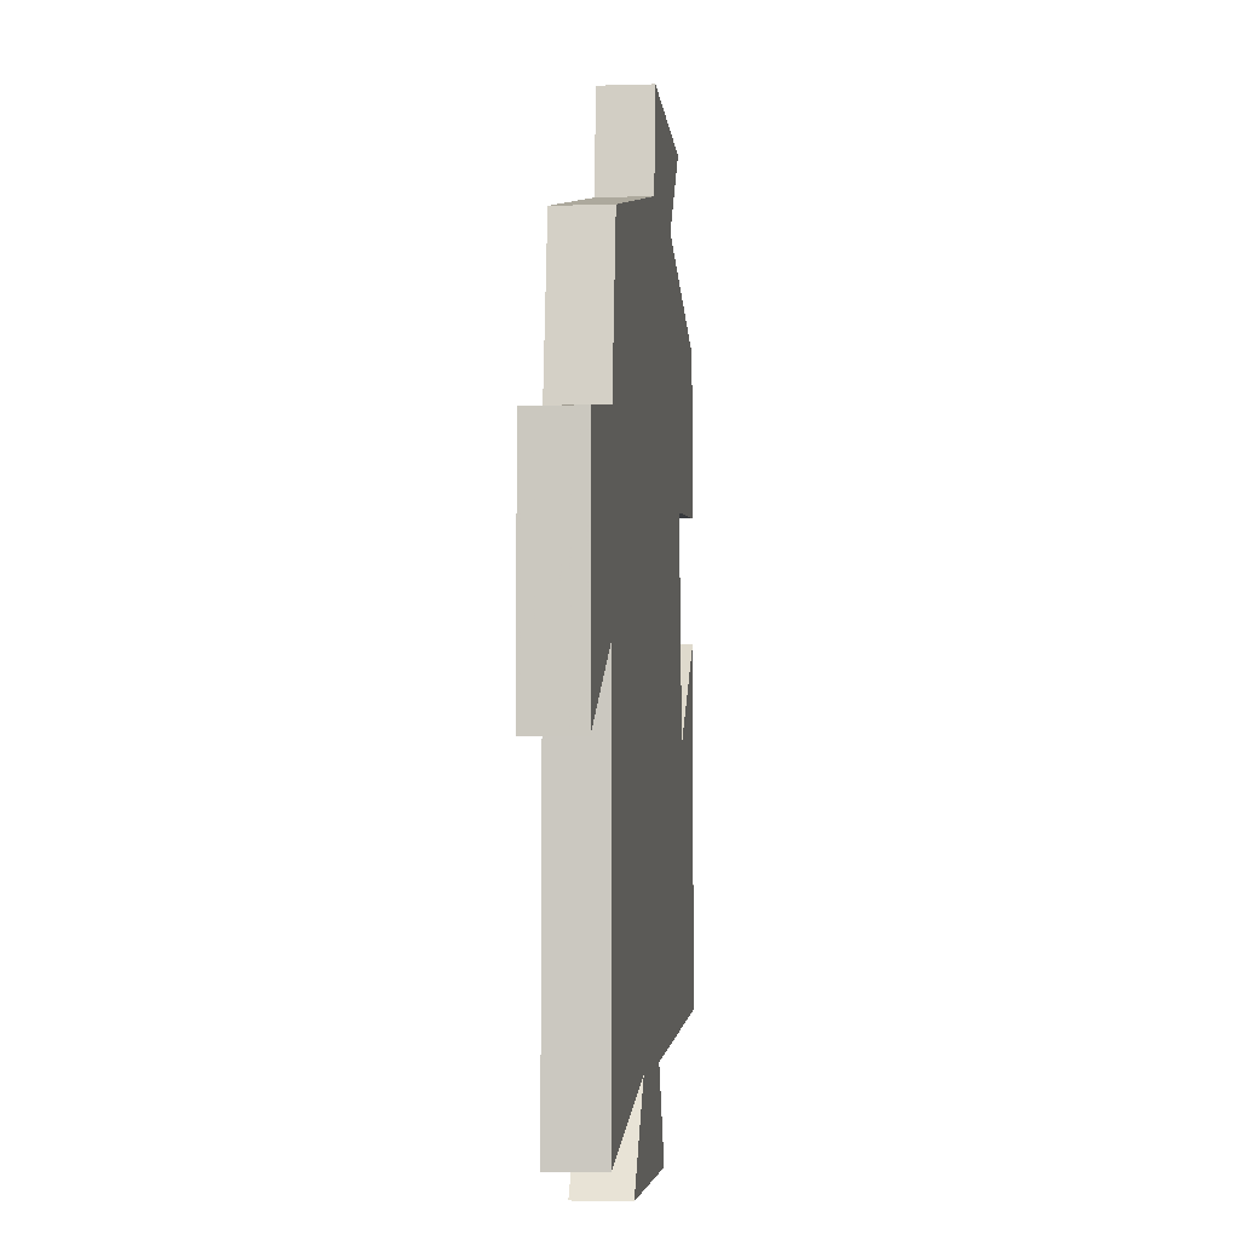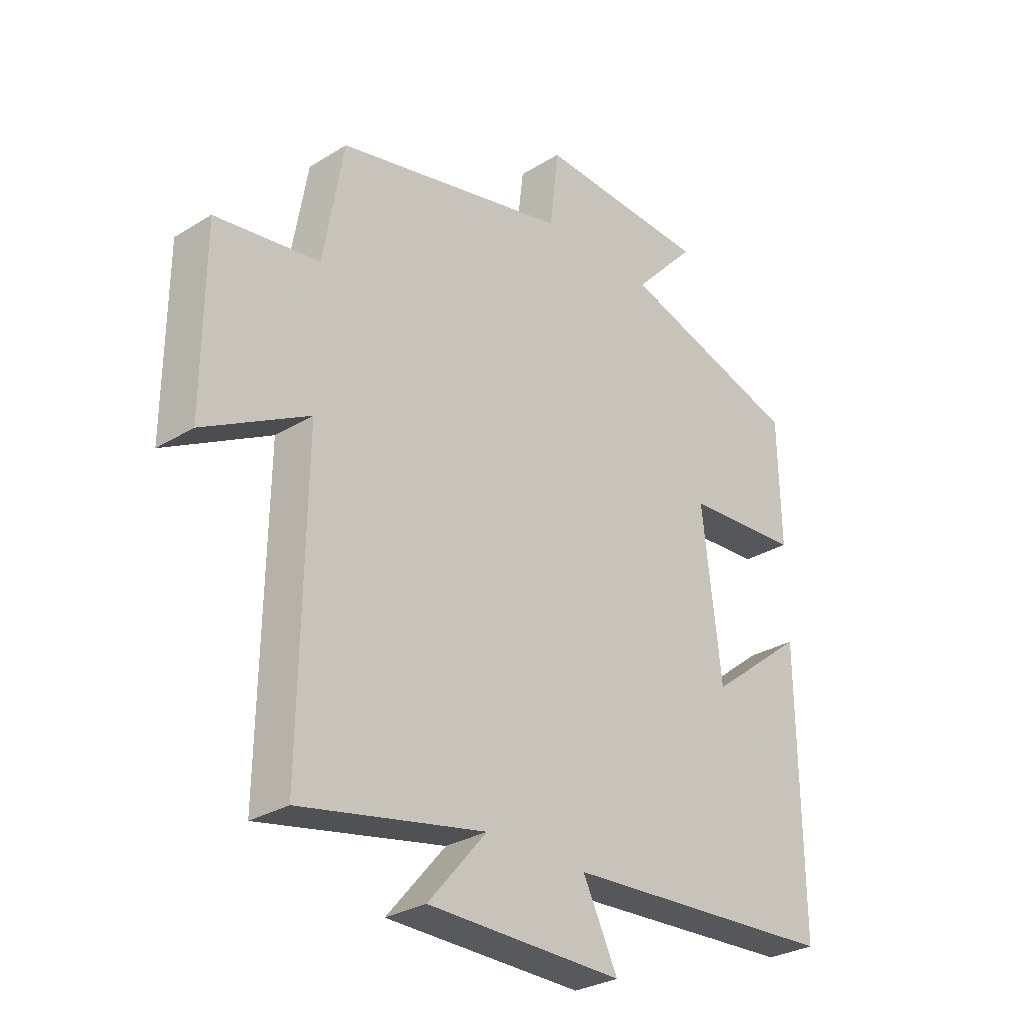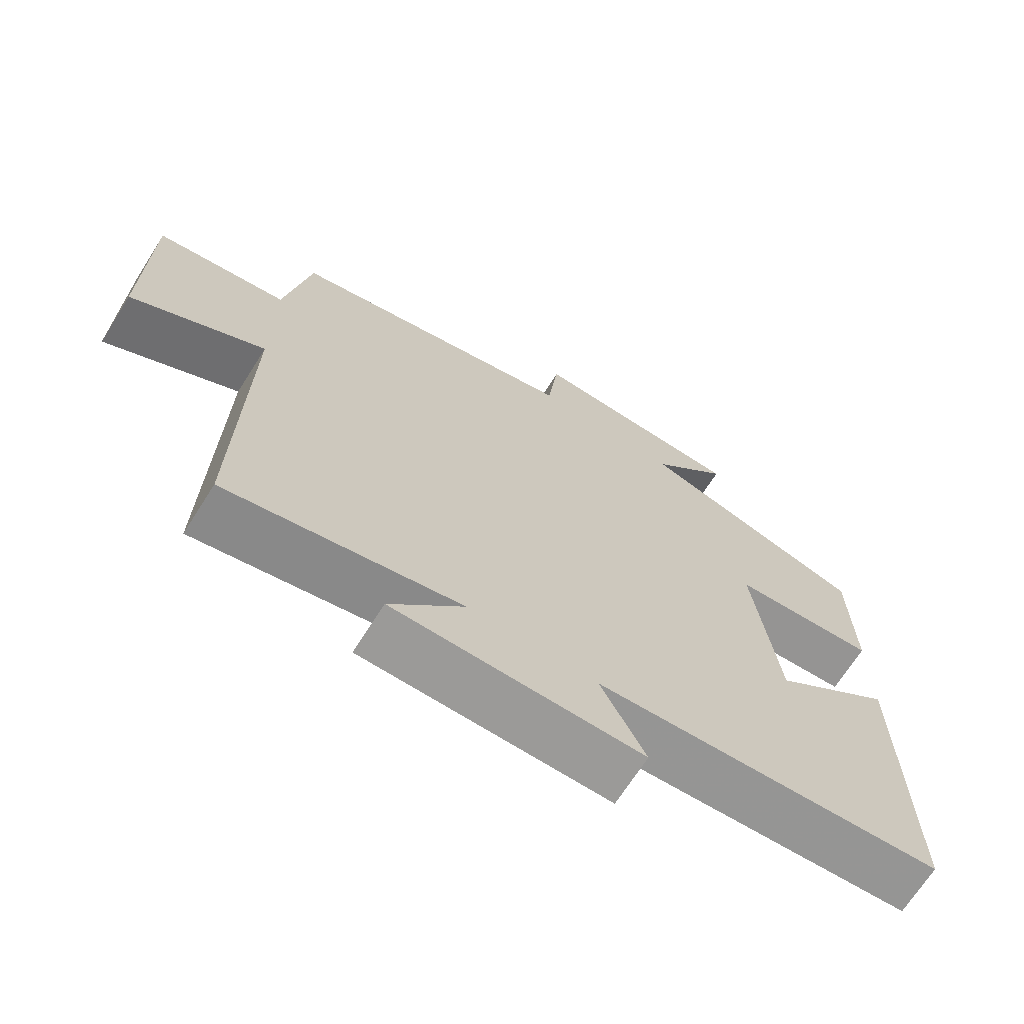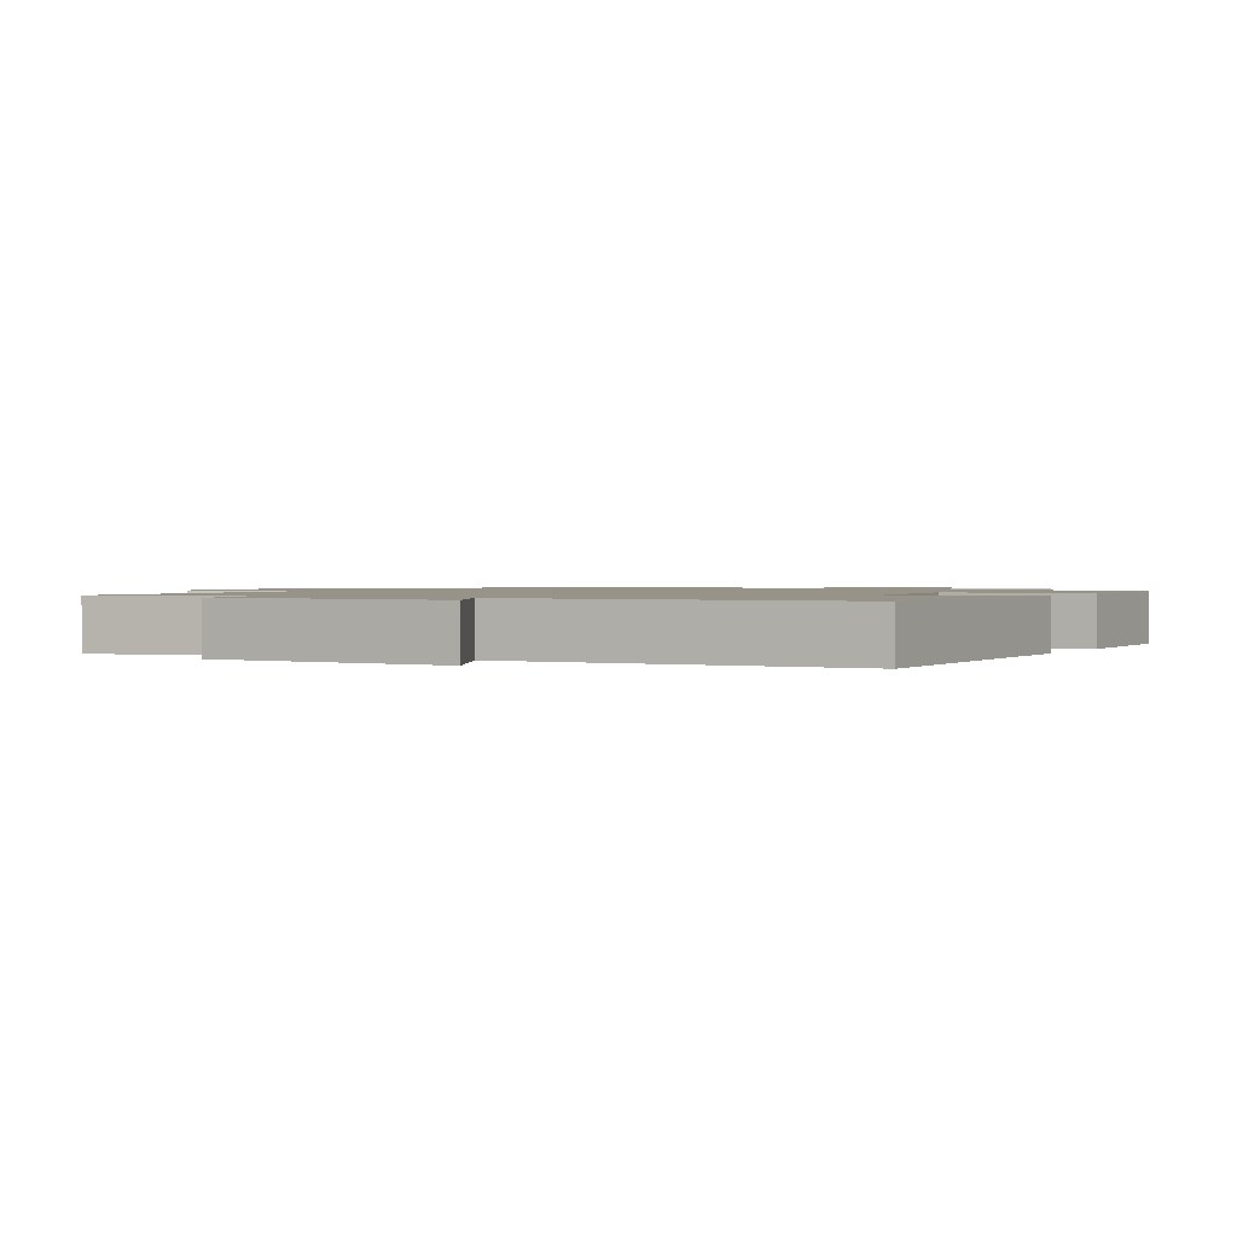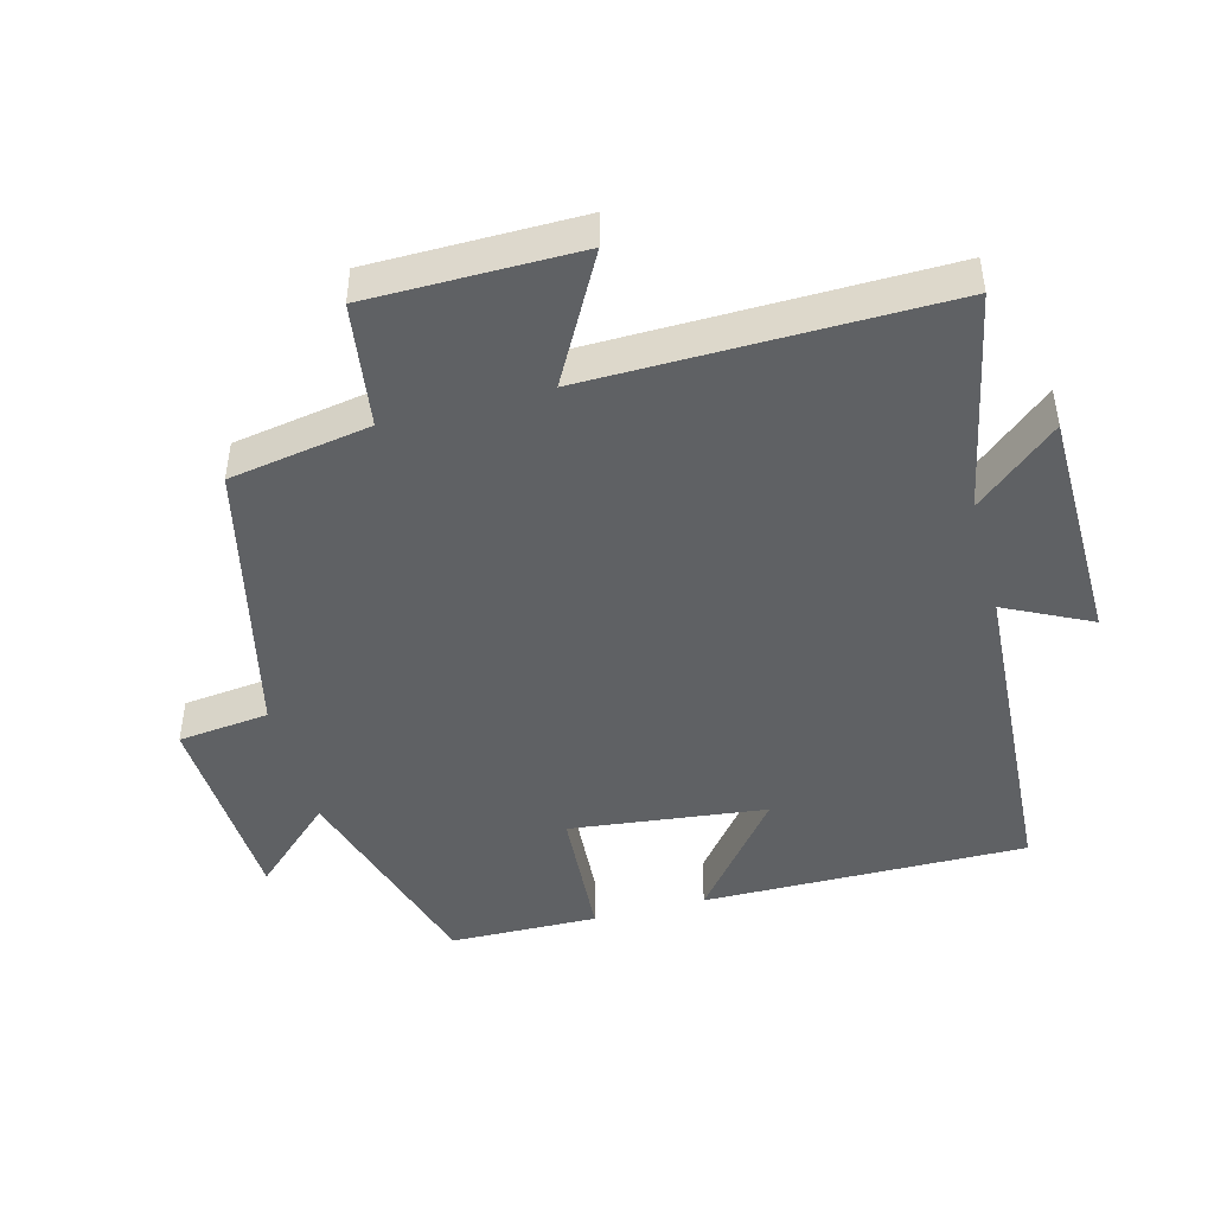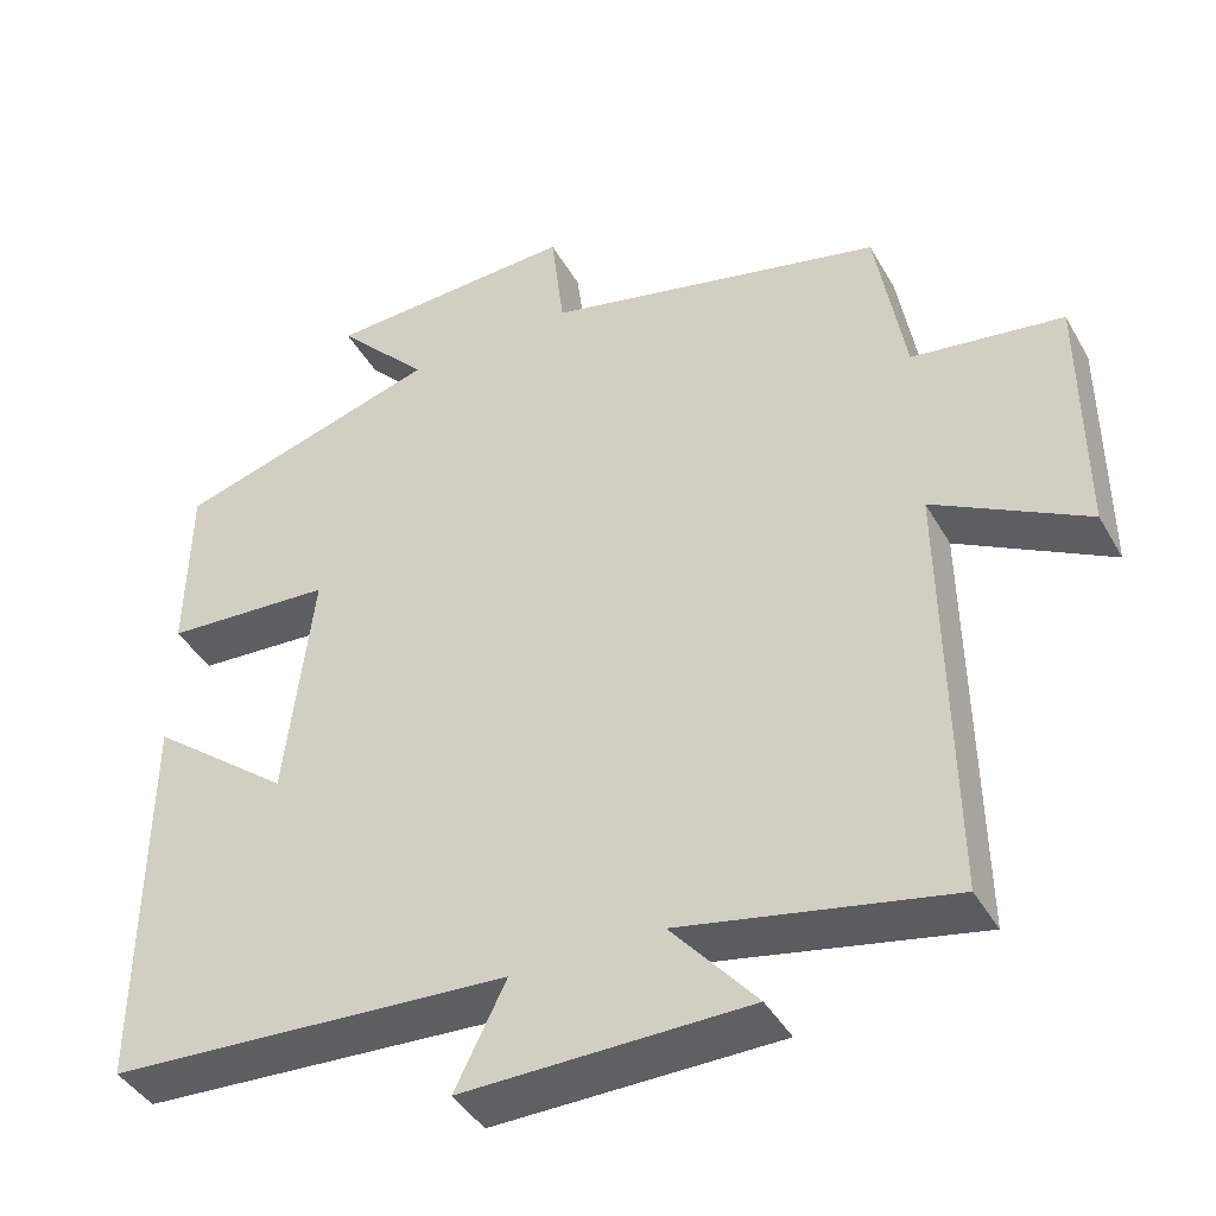
<metadata>
{"format":"obj","ext":"obj","renderer":"f3d","projection":"perspective","resolution":1024,"background":"white","views":[{"elev":-4.0,"azim":96.0,"up":"+Z"},{"elev":-29.5,"azim":132.1,"up":"+Z"},{"elev":-69.0,"azim":147.6,"up":"+Z"},{"elev":1.4,"azim":-150.6,"up":"+Y"},{"elev":-45.8,"azim":104.9,"up":"+Y"},{"elev":-42.1,"azim":27.6,"up":"+Z"}]}
</metadata>
<code>
v -0.504 0.07 -0.47
v -0.5 0.07 0.013
v -0.325 0.07 -0.125
v -0.291 0.07 0.167
v -0.5 0.07 0.181
v -0.496 0.07 0.402
v -0.167 0.07 0.5
v -0.281 0.07 0.622
v 0.029 0.07 0.636
v 0.045 0.07 0.5
v 0.464 0.07 0.402
v 0.5 0.07 0.192
v 0.686 0.07 0.165
v 0.688 0.07 -0.145
v 0.5 0.07 -0.042
v 0.508 0.07 -0.567
v 0.177 0.07 -0.5
v 0.282 0.07 -0.623
v -0.07 0.07 -0.627
v -0.007 0.07 -0.5
v -0.504 0 -0.47
v -0.5 0 0.013
v -0.325 0 -0.125
v -0.291 0 0.167
v -0.5 0 0.181
v -0.496 0 0.402
v -0.167 0 0.5
v -0.281 0 0.622
v 0.029 0 0.636
v 0.045 0 0.5
v 0.464 0 0.402
v 0.5 0 0.192
v 0.686 0 0.165
v 0.688 0 -0.145
v 0.5 0 -0.042
v 0.508 0 -0.567
v 0.177 0 -0.5
v 0.282 0 -0.623
v -0.07 0 -0.627
v -0.007 0 -0.5
f 17 18 19 20
f 17 20 1
f 15 16 17
f 15 17 1
f 12 13 14 15
f 10 11 12 15
f 10 15 1
f 7 8 9 10
f 4 5 6 7
f 3 4 7 10
f 1 2 3
f 1 3 10
f 40 39 38 37
f 21 40 37
f 37 36 35
f 21 37 35
f 35 34 33 32
f 35 32 31 30
f 21 35 30
f 30 29 28 27
f 27 26 25 24
f 30 27 24 23
f 23 22 21
f 30 23 21
f 1 21 22 2
f 2 22 23 3
f 3 23 24 4
f 4 24 25 5
f 5 25 26 6
f 6 26 27 7
f 7 27 28 8
f 8 28 29 9
f 9 29 30 10
f 10 30 31 11
f 11 31 32 12
f 12 32 33 13
f 13 33 34 14
f 14 34 35 15
f 15 35 36 16
f 16 36 37 17
f 17 37 38 18
f 18 38 39 19
f 19 39 40 20
f 20 40 21 1

</code>
